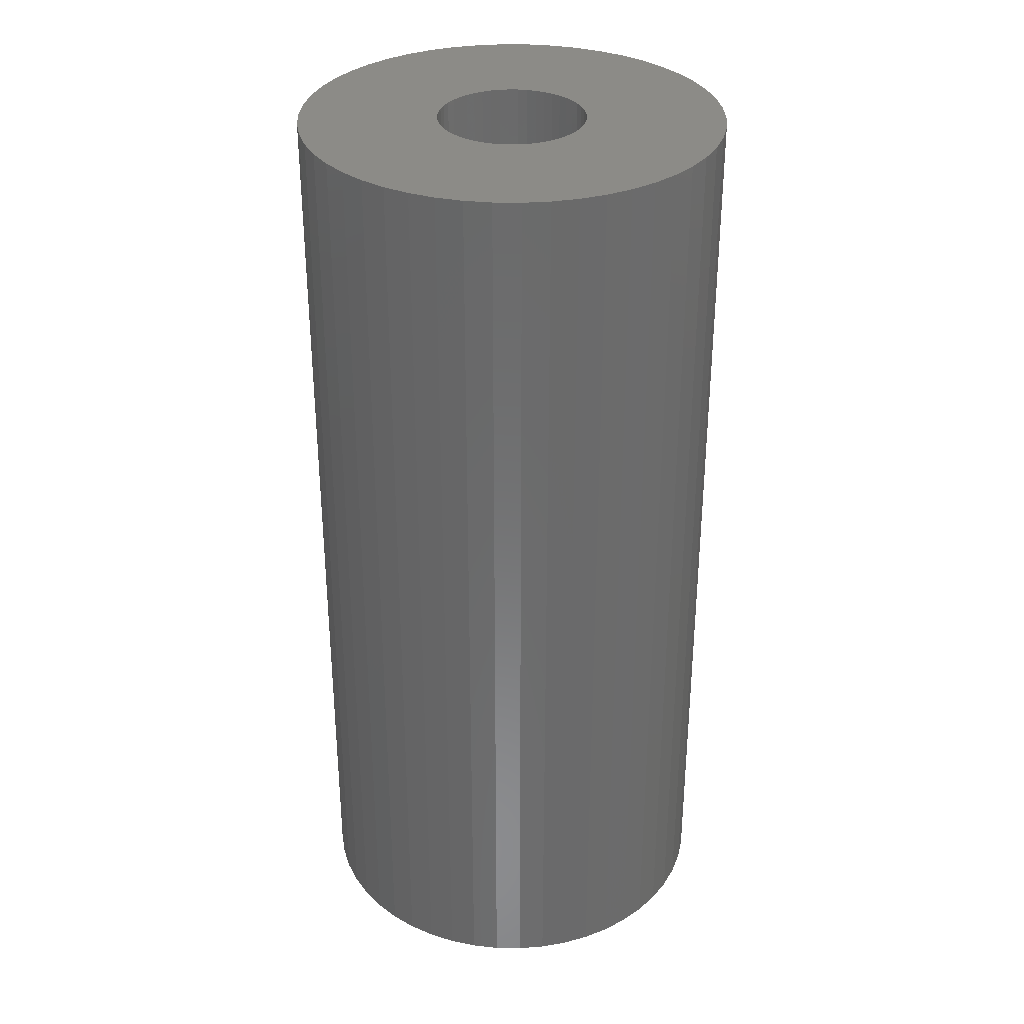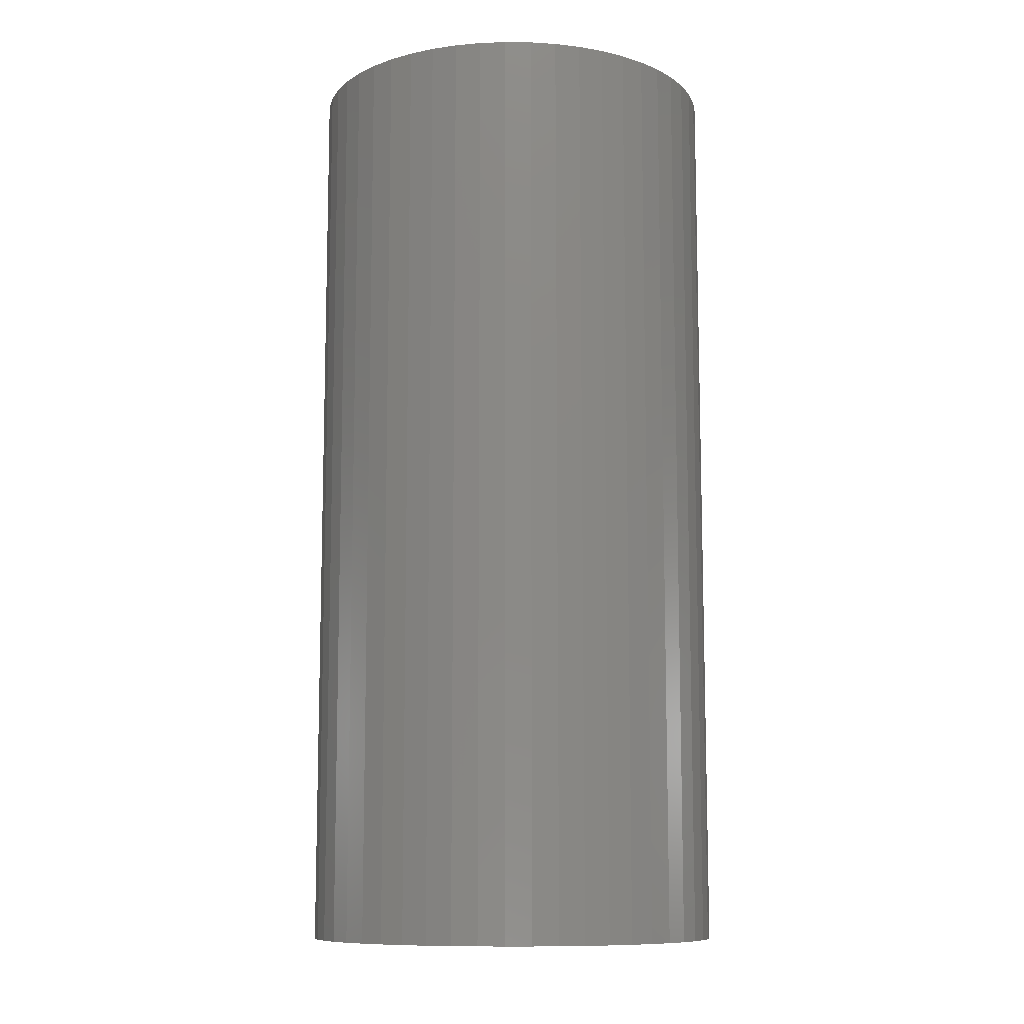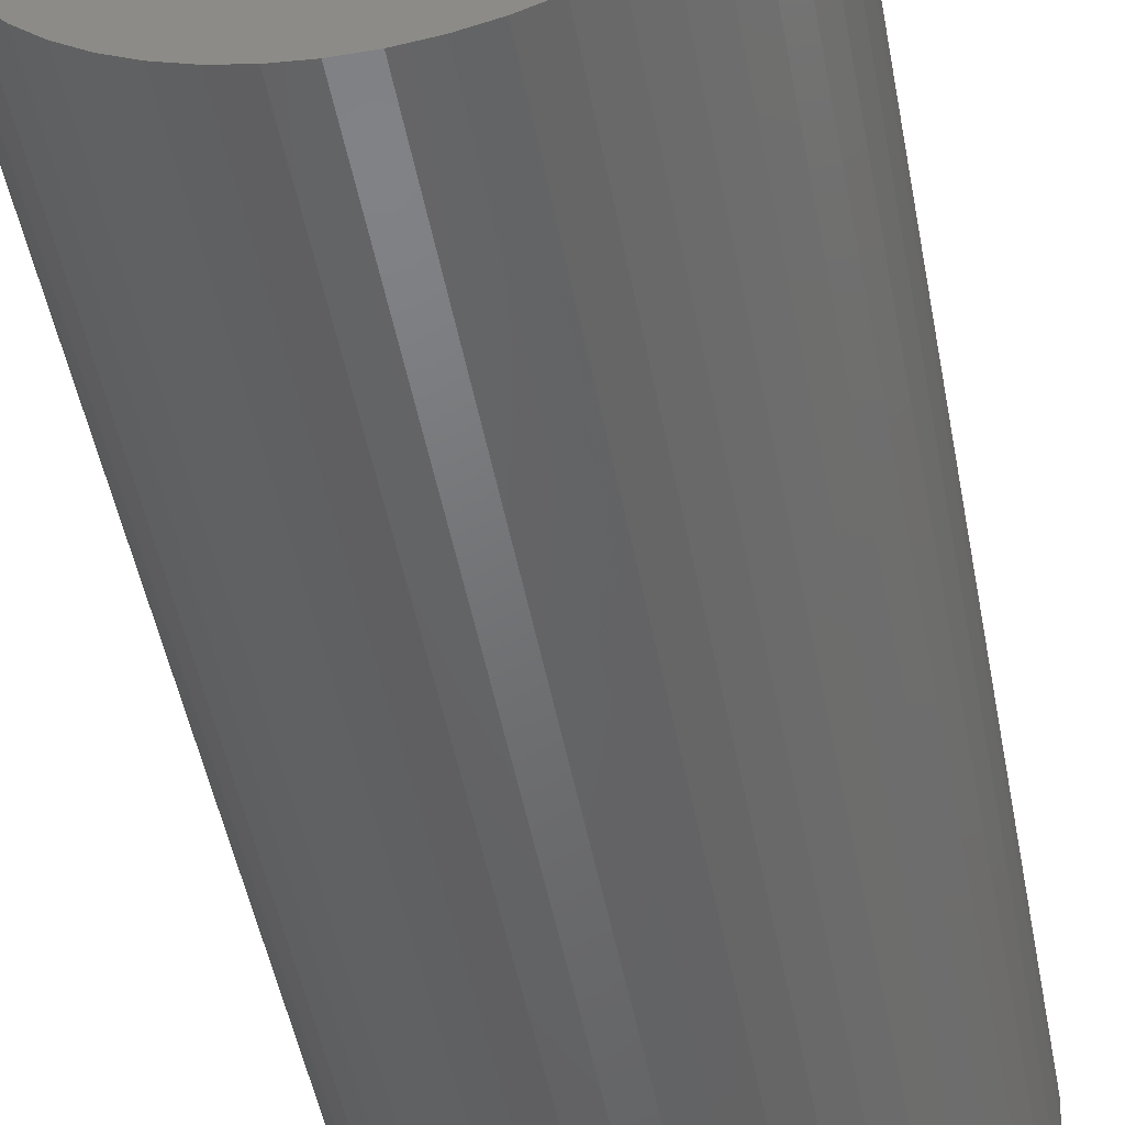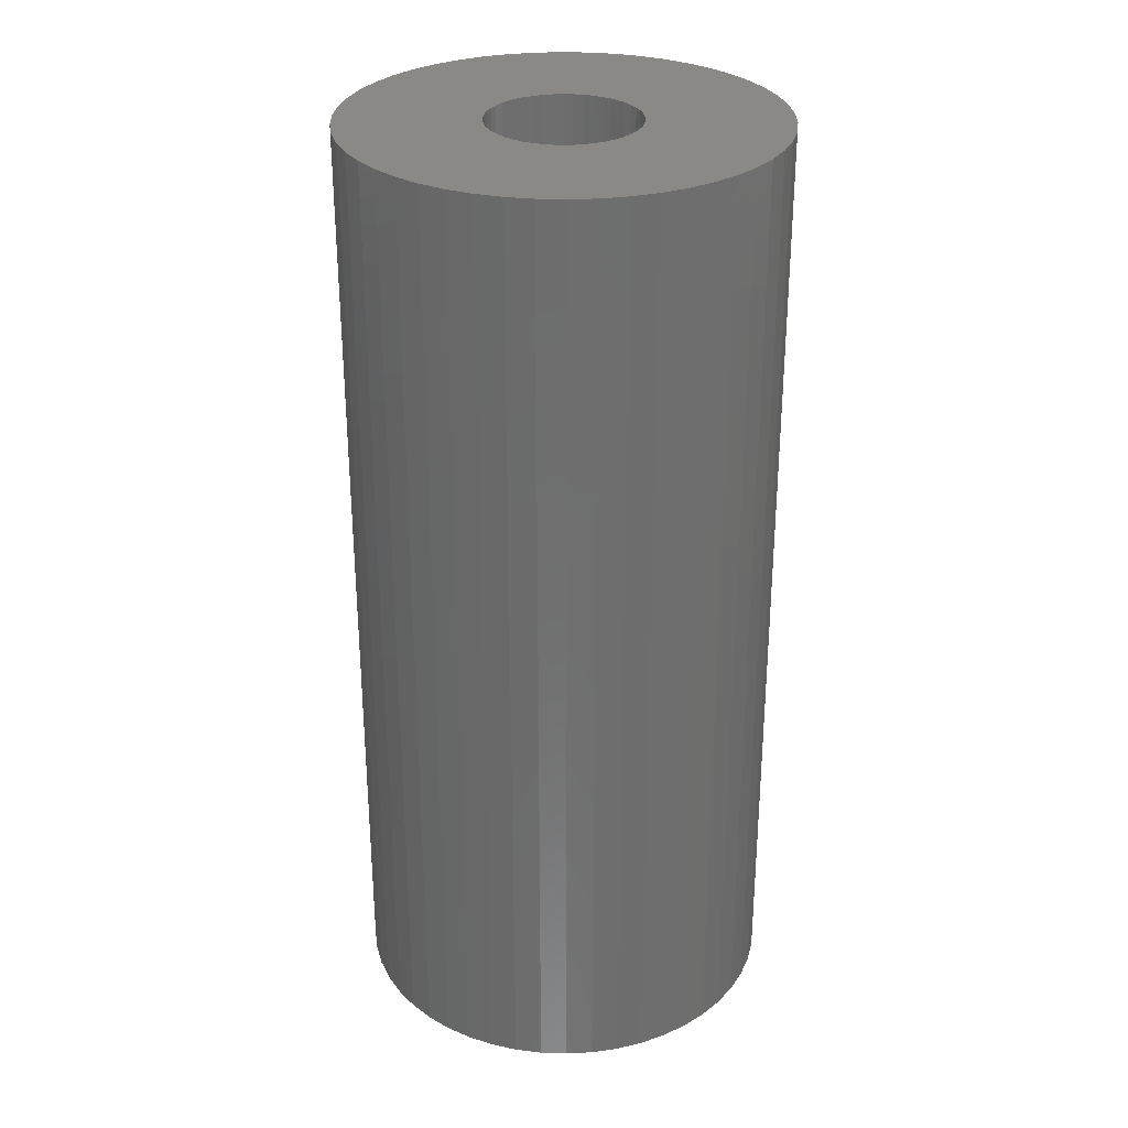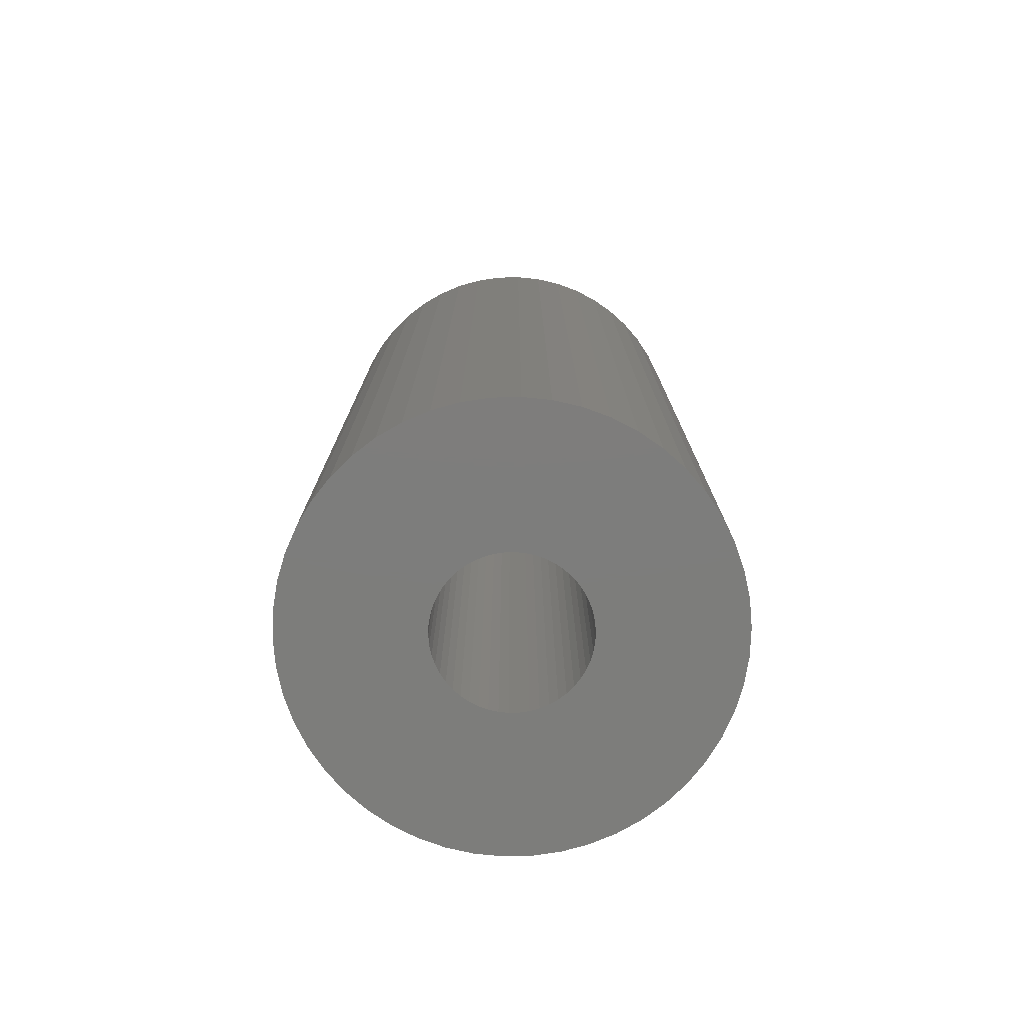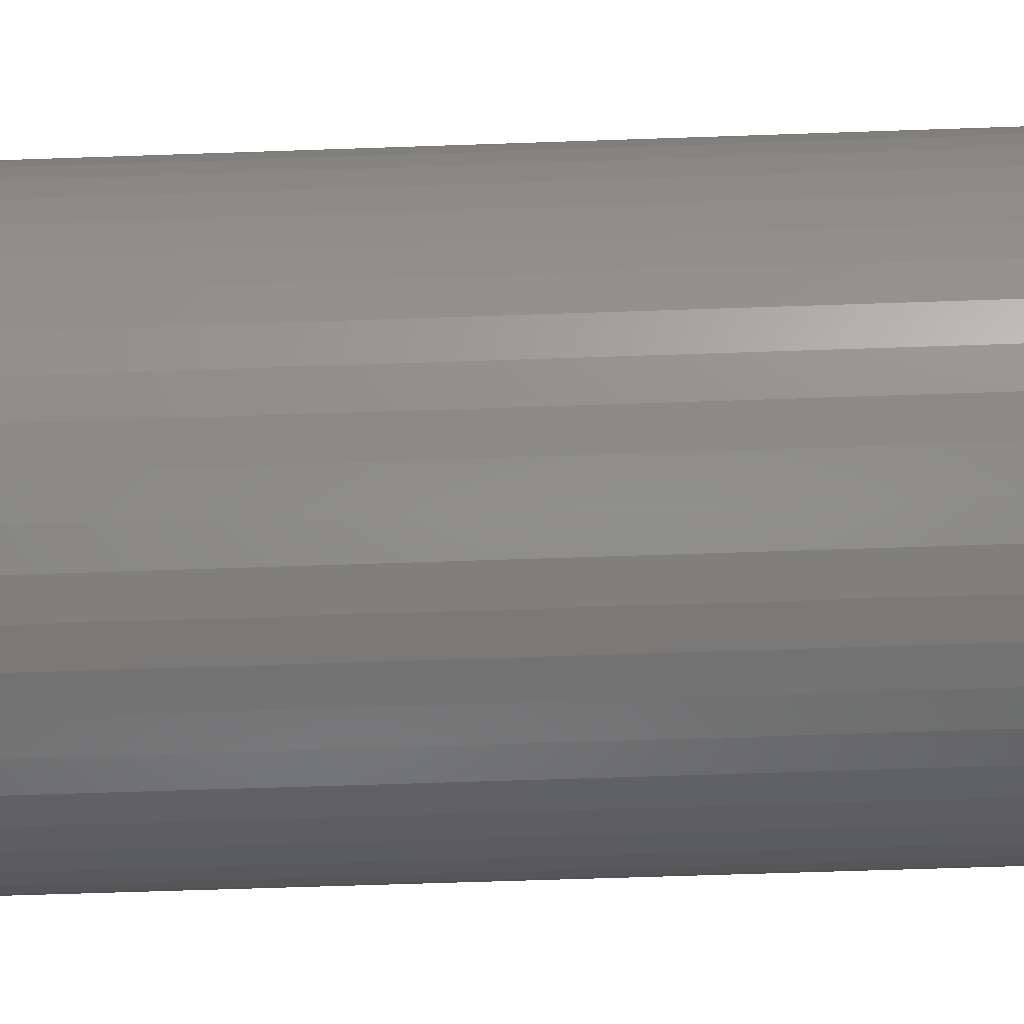
<metadata>
{"format":"stl","ext":"stl","renderer":"f3d","projection":"perspective","resolution":1024,"background":"white","views":[{"elev":32.8,"azim":44.4,"up":"+Z"},{"elev":-10.2,"azim":-145.7,"up":"+Z"},{"elev":-49.4,"azim":-169.3,"up":"+Y"},{"elev":29.8,"azim":132.5,"up":"+Z"},{"elev":-76.7,"azim":123.8,"up":"+Z"},{"elev":-58.1,"azim":92.1,"up":"+Y"}]}
</metadata>
<code>
# stl→obj: 200 verts, 400 faces
v 15 0 33
v 14.88 1.88 -33
v 14.88 1.88 33
v 15 0 -33
v -15 0 -33
v -14.88 1.88 33
v -14.88 1.88 -33
v -15 0 33
v 0.9419 14.97 -33
v -0.9419 14.97 33
v 0.9419 14.97 33
v -0.9419 14.97 -33
v -0.9419 -14.97 -33
v 0.9419 -14.97 33
v -0.9419 -14.97 33
v 0.9419 -14.97 -33
v 10.93 10.27 -33
v 9.561 11.56 33
v 10.93 10.27 33
v 9.561 11.56 -33
v -9.561 11.56 -33
v -10.93 10.27 33
v -9.561 11.56 33
v -10.93 10.27 -33
v -4.635 14.27 -33
v -6.387 13.57 33
v -4.635 14.27 33
v -6.387 13.57 -33
v 13.95 -5.522 33
v 14.53 -3.73 -33
v 14.53 -3.73 33
v 13.95 -5.522 -33
v 13.95 5.522 33
v 13.14 7.226 -33
v 13.14 7.226 33
v 13.95 5.522 -33
v 12.14 8.817 -33
v 12.14 8.817 33
v 6.387 13.57 -33
v 4.635 14.27 33
v 6.387 13.57 33
v 4.635 14.27 -33
v 8.037 12.66 -33
v 8.037 12.66 33
v -13.95 5.522 -33
v -13.14 7.226 33
v -13.14 7.226 -33
v -13.95 5.522 33
v -14.53 3.73 -33
v -14.53 3.73 33
v -2.811 14.73 -33
v -2.811 14.73 33
v 14.53 3.73 33
v 14.53 3.73 -33
v 2.811 14.73 33
v 2.811 14.73 -33
v -12.14 8.817 33
v -12.14 8.817 -33
v 5.25 0 33
v 5.209 0.658 33
v 14.88 -1.88 33
v 5.085 1.306 33
v 5.209 -0.658 33
v 4.881 1.933 33
v 4.601 2.529 33
v 5.085 -1.306 33
v 4.247 3.086 33
v 3.827 3.594 33
v 4.881 -1.933 33
v 3.346 4.045 33
v 13.14 -7.226 33
v 2.813 4.433 33
v 4.601 -2.529 33
v 12.14 -8.817 33
v 2.235 4.75 33
v 1.622 4.993 33
v 0.9838 5.157 33
v 0.3296 5.24 33
v -0.3296 5.24 33
v -0.9838 5.157 33
v -1.622 4.993 33
v -2.235 4.75 33
v -2.813 4.433 33
v -8.037 12.66 33
v -3.346 4.045 33
v -3.827 3.594 33
v -4.247 3.086 33
v -4.601 2.529 33
v 4.247 -3.086 33
v 10.93 -10.27 33
v 3.827 -3.594 33
v 9.561 -11.56 33
v 3.346 -4.045 33
v 8.037 -12.66 33
v 2.813 -4.433 33
v 6.387 -13.57 33
v 2.235 -4.75 33
v 4.635 -14.27 33
v 1.622 -4.993 33
v 2.811 -14.73 33
v 0.9838 -5.157 33
v 0.3296 -5.24 33
v -0.3296 -5.24 33
v -0.9838 -5.157 33
v -2.811 -14.73 33
v -1.622 -4.993 33
v -4.635 -14.27 33
v -2.235 -4.75 33
v -6.387 -13.57 33
v -2.813 -4.433 33
v -8.037 -12.66 33
v -3.346 -4.045 33
v -9.561 -11.56 33
v -3.827 -3.594 33
v -10.93 -10.27 33
v -4.247 -3.086 33
v -12.14 -8.817 33
v -4.601 -2.529 33
v -13.14 -7.226 33
v -4.881 -1.933 33
v -13.95 -5.522 33
v -5.085 -1.306 33
v -14.53 -3.73 33
v -5.209 -0.658 33
v -14.88 -1.88 33
v -5.25 0 33
v -4.881 1.933 33
v -5.085 1.306 33
v -5.209 0.658 33
v -8.037 12.66 -33
v 14.88 -1.88 -33
v 12.14 -8.817 -33
v 10.93 -10.27 -33
v 13.14 -7.226 -33
v 5.25 0 -33
v 5.209 -0.658 -33
v 5.085 -1.306 -33
v 5.209 0.658 -33
v 4.881 -1.933 -33
v 4.601 -2.529 -33
v 5.085 1.306 -33
v 4.247 -3.086 -33
v 3.827 -3.594 -33
v 9.561 -11.56 -33
v 4.881 1.933 -33
v 3.346 -4.045 -33
v 8.037 -12.66 -33
v 2.813 -4.433 -33
v 6.387 -13.57 -33
v 4.601 2.529 -33
v 2.235 -4.75 -33
v 4.635 -14.27 -33
v 1.622 -4.993 -33
v 2.811 -14.73 -33
v 0.9838 -5.157 -33
v 0.3296 -5.24 -33
v -0.3296 -5.24 -33
v -0.9838 -5.157 -33
v -2.811 -14.73 -33
v -1.622 -4.993 -33
v -4.635 -14.27 -33
v -2.235 -4.75 -33
v -6.387 -13.57 -33
v -2.813 -4.433 -33
v -8.037 -12.66 -33
v -3.346 -4.045 -33
v -9.561 -11.56 -33
v -3.827 -3.594 -33
v -10.93 -10.27 -33
v -4.247 -3.086 -33
v -12.14 -8.817 -33
v -4.601 -2.529 -33
v 4.247 3.086 -33
v 3.827 3.594 -33
v 3.346 4.045 -33
v 2.813 4.433 -33
v 2.235 4.75 -33
v 1.622 4.993 -33
v 0.9838 5.157 -33
v 0.3296 5.24 -33
v -0.3296 5.24 -33
v -0.9838 5.157 -33
v -1.622 4.993 -33
v -2.235 4.75 -33
v -2.813 4.433 -33
v -3.346 4.045 -33
v -3.827 3.594 -33
v -4.247 3.086 -33
v -4.601 2.529 -33
v -4.881 1.933 -33
v -5.085 1.306 -33
v -5.209 0.658 -33
v -5.25 0 -33
v -13.14 -7.226 -33
v -4.881 -1.933 -33
v -13.95 -5.522 -33
v -5.085 -1.306 -33
v -14.53 -3.73 -33
v -5.209 -0.658 -33
v -14.88 -1.88 -33
f 1 2 3
f 2 1 4
f 5 6 7
f 6 5 8
f 9 10 11
f 10 9 12
f 13 14 15
f 14 13 16
f 17 18 19
f 18 17 20
f 21 22 23
f 22 21 24
f 25 26 27
f 26 25 28
f 29 30 31
f 30 29 32
f 33 34 35
f 34 33 36
f 35 37 38
f 37 35 34
f 39 40 41
f 40 39 42
f 43 41 44
f 41 43 39
f 45 46 47
f 46 45 48
f 49 48 45
f 48 49 50
f 51 27 52
f 27 51 25
f 53 36 33
f 36 53 54
f 3 54 53
f 54 3 2
f 38 17 19
f 17 38 37
f 42 55 40
f 55 42 56
f 56 11 55
f 11 56 9
f 20 44 18
f 44 20 43
f 47 57 58
f 57 47 46
f 58 22 24
f 22 58 57
f 7 50 49
f 50 7 6
f 59 1 3
f 60 3 53
f 1 59 61
f 62 53 33
f 63 61 59
f 64 33 35
f 61 63 31
f 65 35 38
f 66 31 63
f 67 38 19
f 31 66 29
f 68 19 18
f 69 29 66
f 70 18 44
f 29 69 71
f 72 44 41
f 73 71 69
f 71 73 74
f 3 60 59
f 53 62 60
f 33 64 62
f 75 41 40
f 35 65 64
f 38 67 65
f 19 68 67
f 18 70 68
f 44 72 70
f 76 40 55
f 41 75 72
f 40 76 75
f 55 77 76
f 11 77 55
f 11 78 77
f 11 79 78
f 10 79 11
f 10 80 79
f 52 80 10
f 80 52 81
f 27 81 52
f 81 27 82
f 26 82 27
f 82 26 83
f 84 83 26
f 83 84 85
f 23 85 84
f 85 23 86
f 22 86 23
f 86 22 87
f 57 87 22
f 87 57 88
f 89 74 73
f 74 89 90
f 91 90 89
f 90 91 92
f 93 92 91
f 92 93 94
f 95 94 93
f 94 95 96
f 97 96 95
f 96 97 98
f 99 98 97
f 98 99 100
f 101 100 99
f 101 14 100
f 102 14 101
f 103 14 102
f 103 15 14
f 104 15 103
f 105 104 106
f 107 106 108
f 104 105 15
f 109 108 110
f 111 110 112
f 113 112 114
f 115 114 116
f 117 116 118
f 106 107 105
f 119 118 120
f 121 120 122
f 123 122 124
f 125 124 126
f 46 88 57
f 108 109 107
f 88 46 127
f 110 111 109
f 48 127 46
f 112 113 111
f 127 48 128
f 114 115 113
f 50 128 48
f 116 117 115
f 128 50 129
f 118 119 117
f 6 129 50
f 120 121 119
f 129 6 126
f 122 123 121
f 8 126 6
f 124 125 123
f 126 8 125
f 28 84 26
f 84 28 130
f 130 23 84
f 23 130 21
f 12 52 10
f 52 12 51
f 61 4 1
f 4 61 131
f 90 132 74
f 132 90 133
f 71 32 29
f 32 71 134
f 31 131 61
f 131 31 30
f 135 4 131
f 136 131 30
f 4 135 2
f 137 30 32
f 138 2 135
f 139 32 134
f 2 138 54
f 140 134 132
f 141 54 138
f 142 132 133
f 54 141 36
f 143 133 144
f 145 36 141
f 146 144 147
f 36 145 34
f 148 147 149
f 150 34 145
f 34 150 37
f 131 136 135
f 30 137 136
f 32 139 137
f 151 149 152
f 134 140 139
f 132 142 140
f 133 143 142
f 144 146 143
f 147 148 146
f 153 152 154
f 149 151 148
f 152 153 151
f 154 155 153
f 16 155 154
f 16 156 155
f 16 157 156
f 13 157 16
f 13 158 157
f 159 158 13
f 158 159 160
f 161 160 159
f 160 161 162
f 163 162 161
f 162 163 164
f 165 164 163
f 164 165 166
f 167 166 165
f 166 167 168
f 169 168 167
f 168 169 170
f 171 170 169
f 170 171 172
f 173 37 150
f 37 173 17
f 174 17 173
f 17 174 20
f 175 20 174
f 20 175 43
f 176 43 175
f 43 176 39
f 177 39 176
f 39 177 42
f 178 42 177
f 42 178 56
f 179 56 178
f 179 9 56
f 180 9 179
f 181 9 180
f 181 12 9
f 182 12 181
f 51 182 183
f 25 183 184
f 182 51 12
f 28 184 185
f 130 185 186
f 21 186 187
f 24 187 188
f 58 188 189
f 183 25 51
f 47 189 190
f 45 190 191
f 49 191 192
f 7 192 193
f 194 172 171
f 184 28 25
f 172 194 195
f 185 130 28
f 196 195 194
f 186 21 130
f 195 196 197
f 187 24 21
f 198 197 196
f 188 58 24
f 197 198 199
f 189 47 58
f 200 199 198
f 190 45 47
f 199 200 193
f 191 49 45
f 5 193 200
f 192 7 49
f 193 5 7
f 149 94 96
f 94 149 147
f 144 90 92
f 90 144 133
f 74 134 71
f 134 74 132
f 169 117 171
f 117 169 115
f 171 119 194
f 119 171 117
f 196 123 198
f 123 196 121
f 152 96 98
f 96 152 149
f 154 98 100
f 98 154 152
f 16 100 14
f 100 16 154
f 159 15 105
f 15 159 13
f 163 107 109
f 107 163 161
f 161 105 107
f 105 161 159
f 169 113 115
f 113 169 167
f 194 121 196
f 121 194 119
f 198 125 200
f 125 198 123
f 200 8 5
f 8 200 125
f 147 92 94
f 92 147 144
f 165 109 111
f 109 165 163
f 167 111 113
f 111 167 165
f 150 67 173
f 67 150 65
f 178 75 76
f 75 178 177
f 184 81 82
f 81 184 183
f 127 189 88
f 189 127 190
f 137 63 136
f 63 137 66
f 175 68 70
f 68 175 174
f 181 78 79
f 78 181 180
f 177 72 75
f 72 177 176
f 126 192 129
f 192 126 193
f 87 187 86
f 187 87 188
f 185 82 83
f 82 185 184
f 183 80 81
f 80 183 182
f 135 60 138
f 60 135 59
f 166 114 112
f 114 166 168
f 118 195 120
f 195 118 172
f 148 97 95
f 97 148 151
f 173 68 174
f 68 173 67
f 179 76 77
f 76 179 178
f 180 77 78
f 77 180 179
f 176 70 72
f 70 176 175
f 128 190 127
f 190 128 191
f 129 191 128
f 191 129 192
f 88 188 87
f 188 88 189
f 182 79 80
f 79 182 181
f 186 83 85
f 83 186 185
f 187 85 86
f 85 187 186
f 136 59 135
f 59 136 63
f 143 89 142
f 89 143 91
f 124 193 126
f 193 124 199
f 116 172 118
f 172 116 170
f 155 102 101
f 102 155 156
f 146 95 93
f 95 146 148
f 145 65 150
f 65 145 64
f 141 64 145
f 64 141 62
f 138 62 141
f 62 138 60
f 140 69 139
f 69 140 73
f 139 66 137
f 66 139 69
f 142 73 140
f 73 142 89
f 157 104 103
f 104 157 158
f 120 197 122
f 197 120 195
f 122 199 124
f 199 122 197
f 114 170 116
f 170 114 168
f 151 99 97
f 99 151 153
f 153 101 99
f 101 153 155
f 156 103 102
f 103 156 157
f 162 110 108
f 110 162 164
f 143 93 91
f 93 143 146
f 164 112 110
f 112 164 166
f 158 106 104
f 106 158 160
f 160 108 106
f 108 160 162

</code>
